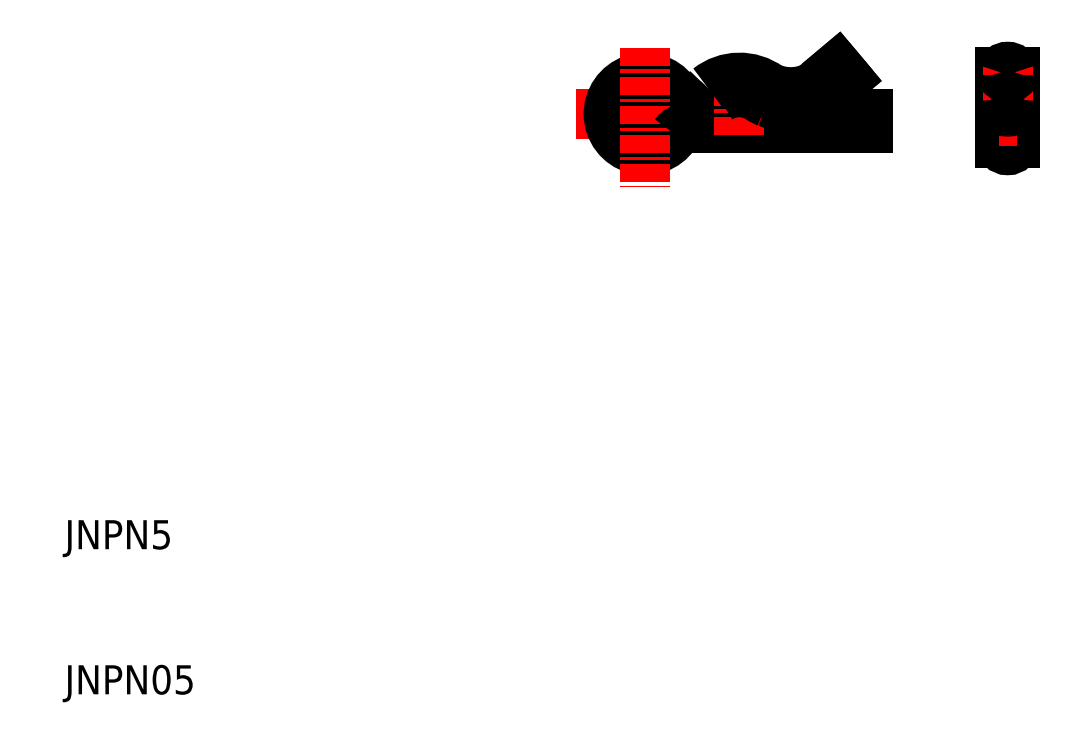
<metadata>
{"format":"dxf","ext":"dxf","renderer":"ezdxf+matplotlib","layout":"modelspace","background":"white","min_lineweight":24,"dpi":150}
</metadata>
<code>
0
SECTION
2
ENTITIES
0
TEXT
8
0
10
10
20
20
30
0
40
2
1
JNPN5
0
TEXT
8
0
10
10
20
10
30
0
40
2
1
JNPN05
0
LINE
8
CENTER
10
54.21
20
50
30
0
11
45.25
21
50
31
0
0
LINE
8
0
10
65.4
20
49
30
0
11
52.84
21
49
31
0
0
LINE
8
0
10
65.4
20
50
30
0
11
53.82
21
50
31
0
0
LINE
8
0
10
61.59
20
51.85
30
0
11
63.26
21
53.25
31
0
0
LINE
8
0
10
62.14
20
51.01
30
0
11
63.9
21
52.48
31
0
0
ARC
8
0
10
53.05
20
52.94
30
0
40
2.782
50
230.1
51
317.9
0
ARC
8
0
10
53.05
20
52.94
30
0
40
1.782
50
233.8
51
317.9
0
ARC
8
0
10
50
20
50
30
0
40
1.5
50
32.77
51
330.4
0
ARC
8
0
10
50
20
50
30
0
40
2.5
50
37.07
51
325.7
0
ARC
8
0
10
52.34
20
48.9
30
0
40
1.097
50
96.5
51
161.4
0
LINE
8
CENTER
10
50
20
54.56
30
0
11
50
21
44.99
31
0
0
ARC
8
0
10
52.84
20
48.05
30
0
40
0.9452
50
90
51
145.5
0
LINE
8
CENTER
10
56.5
20
53.81
30
0
11
56.5
21
48.47
31
0
0
ARC
8
0
10
59.38
20
53.3
30
0
40
2.678
50
236.2
51
249
0
ARC
8
0
10
56.52
20
49.04
30
0
40
3.457
50
53.61
51
128.4
0
ARC
8
0
10
56.5
20
49
30
0
40
2.5
50
56.18
51
123.8
0
ARC
8
0
10
60.05
20
55.05
30
0
40
4.552
50
249
51
297.3
0
ARC
8
0
10
60.05
20
55.05
30
0
40
3.552
50
245.3
51
295.6
0
LINE
8
0
10
65.4
20
50
30
0
11
65.4
21
49
31
0
0
LINE
8
0
10
63.9
20
52.48
30
0
11
63.26
21
53.25
31
0
0
LINE
8
0
10
74.5
20
48
30
0
11
74.5
21
52.87
31
0
0
LINE
8
0
10
75.5
20
48
30
0
11
75.5
21
52.87
31
0
0
ARC
8
0
10
75
20
49.5
30
0
40
0.5
50
0
51
180
0
LINE
8
CENTER
10
75
20
53.92
30
0
11
75
21
46.64
31
0
0
ARC
8
0
10
75
20
48
30
0
40
0.5
50
180
51
0
0
ARC
8
0
10
75
20
49.5
30
0
40
0.5
50
180
51
0
0
LINE
8
CENTER
10
74.39
20
49.5
30
0
11
75.68
21
49.5
31
0
0
ARC
8
0
10
75
20
51
30
0
40
0.5
50
180
51
0
0
ARC
8
0
10
75
20
53
30
0
40
0.5179
50
195.1
51
344.9
0
ARC
8
0
10
75
20
52.73
30
0
40
0.5179
50
15.09
51
164.9
0
ARC
8
0
10
75
20
50.66
30
0
40
0.5
50
180
51
0
0
ENDSEC
0
EOF

</code>
